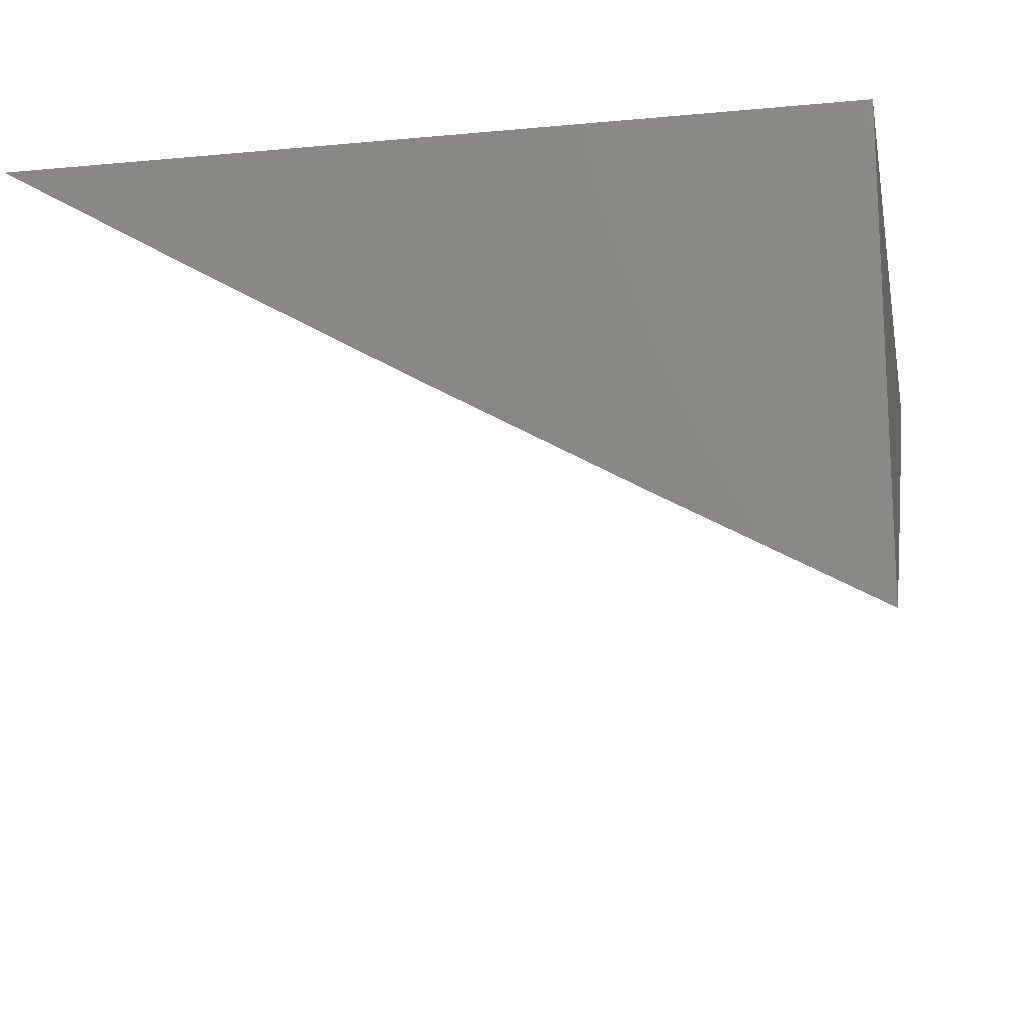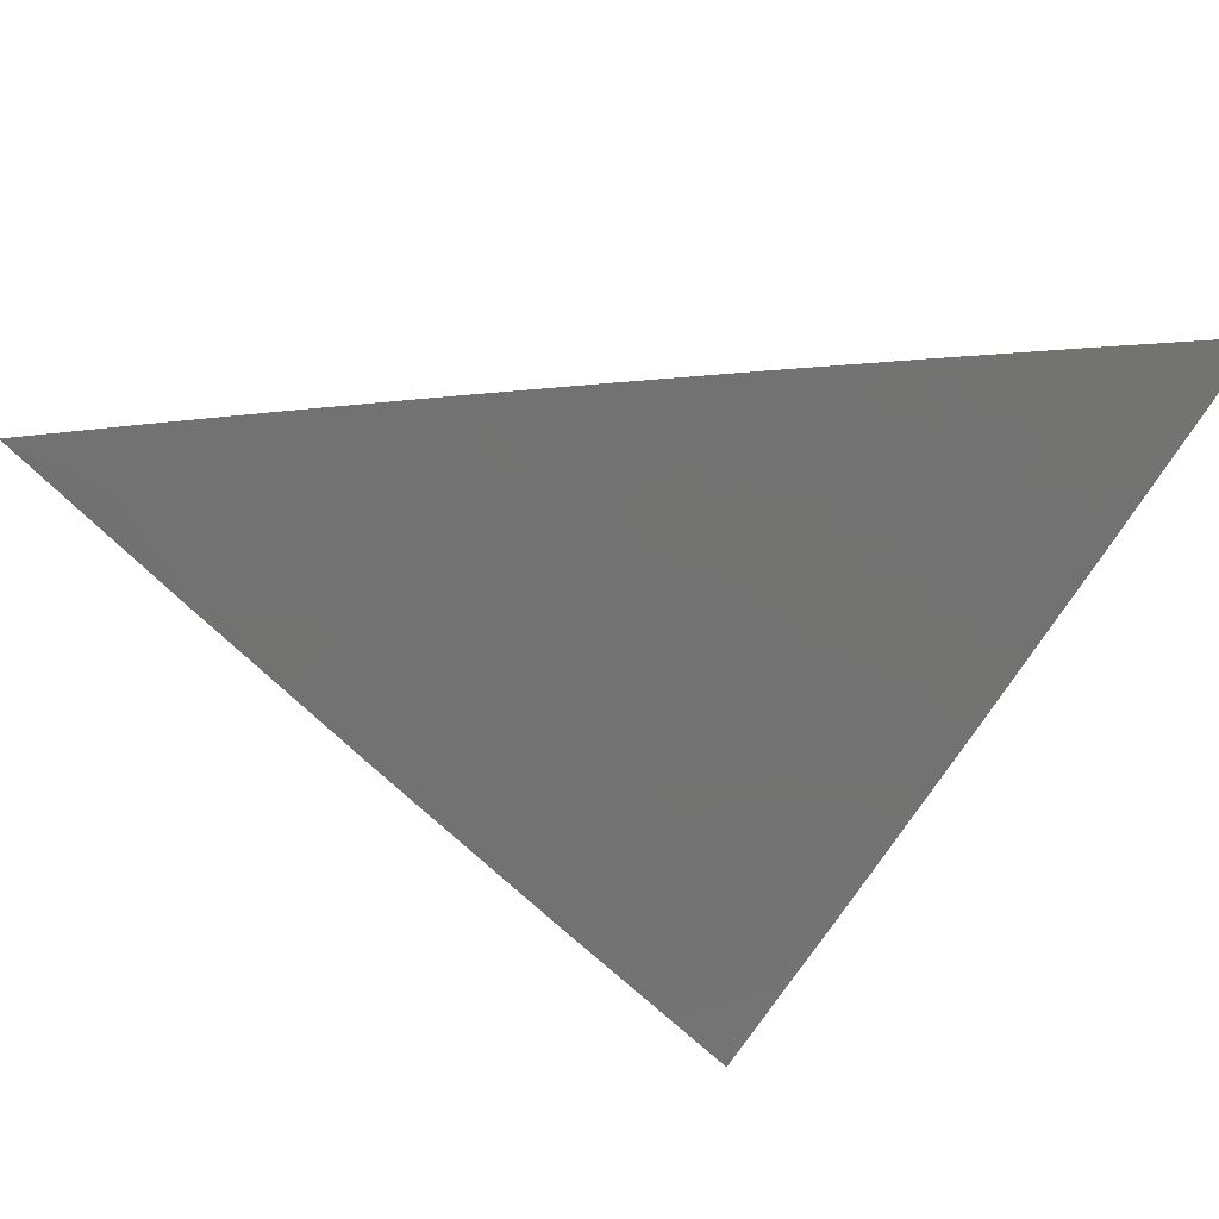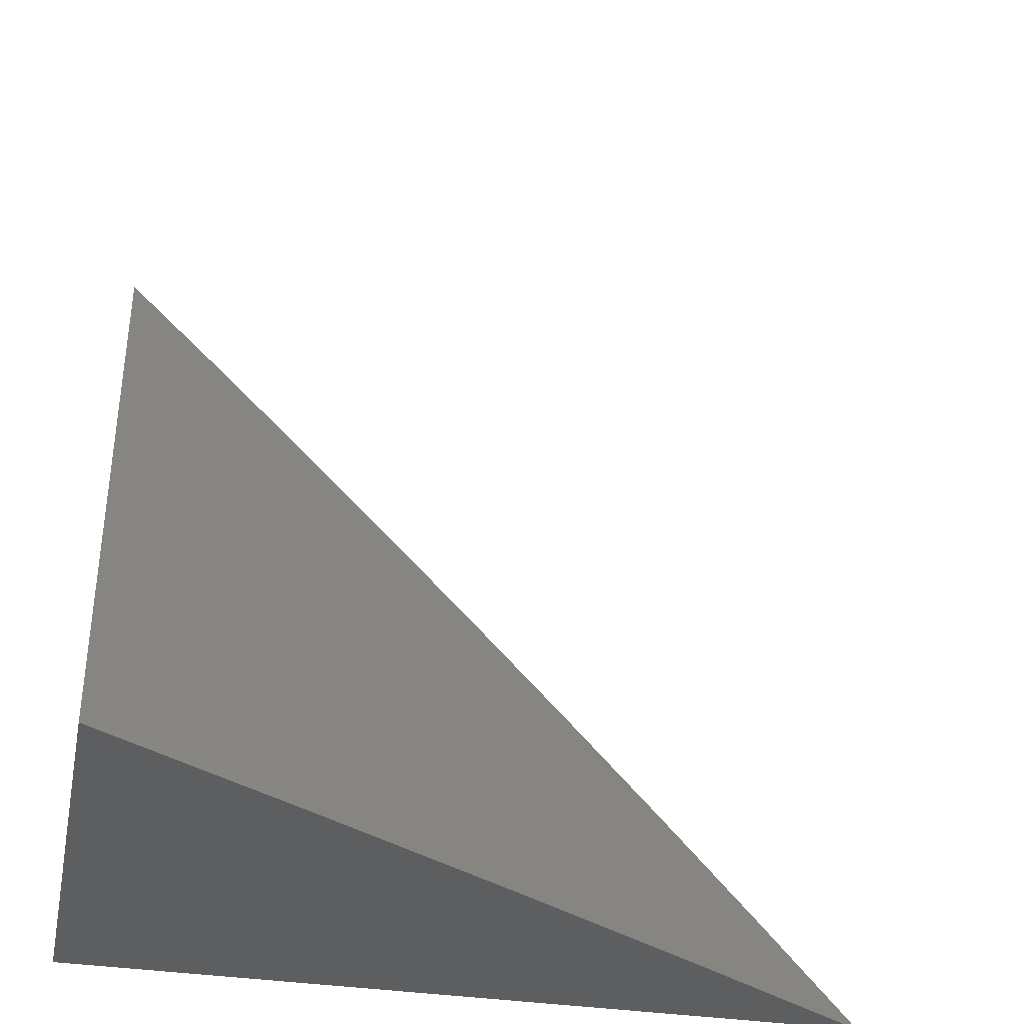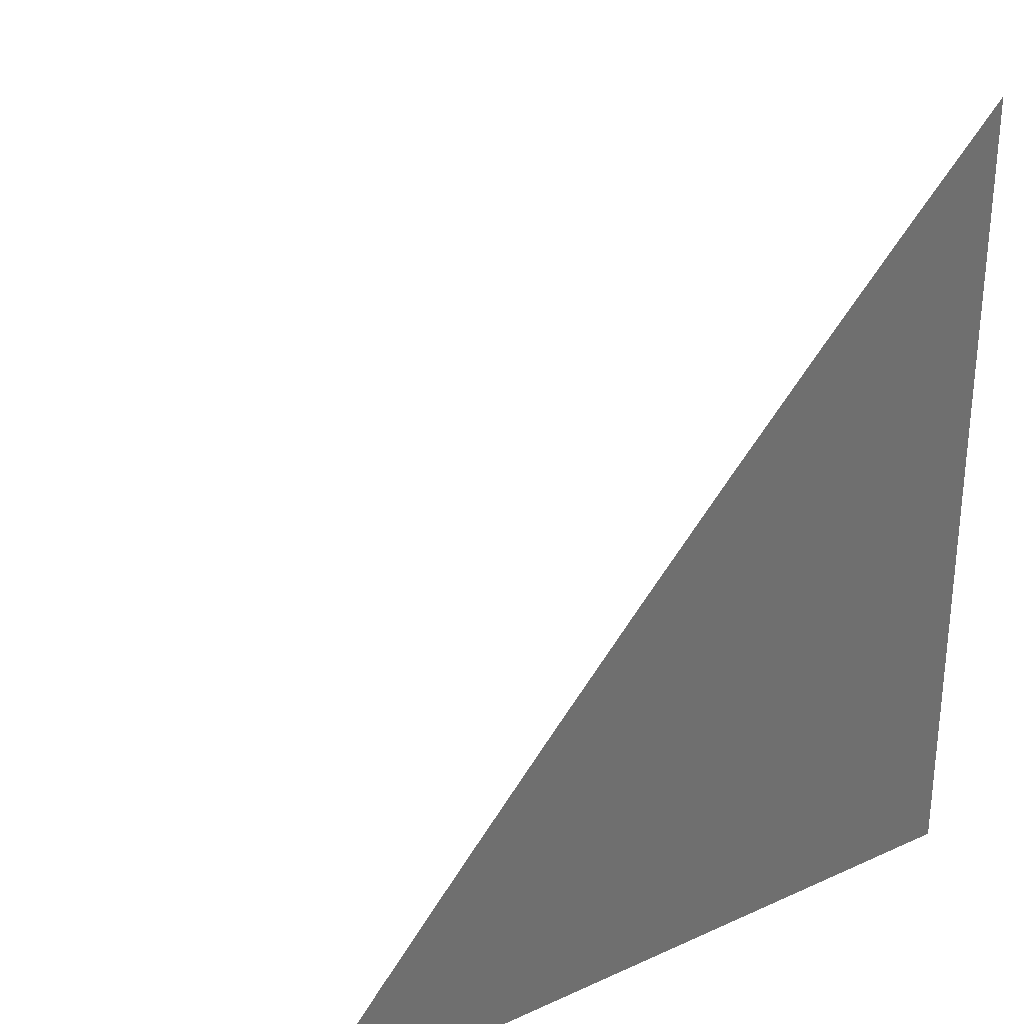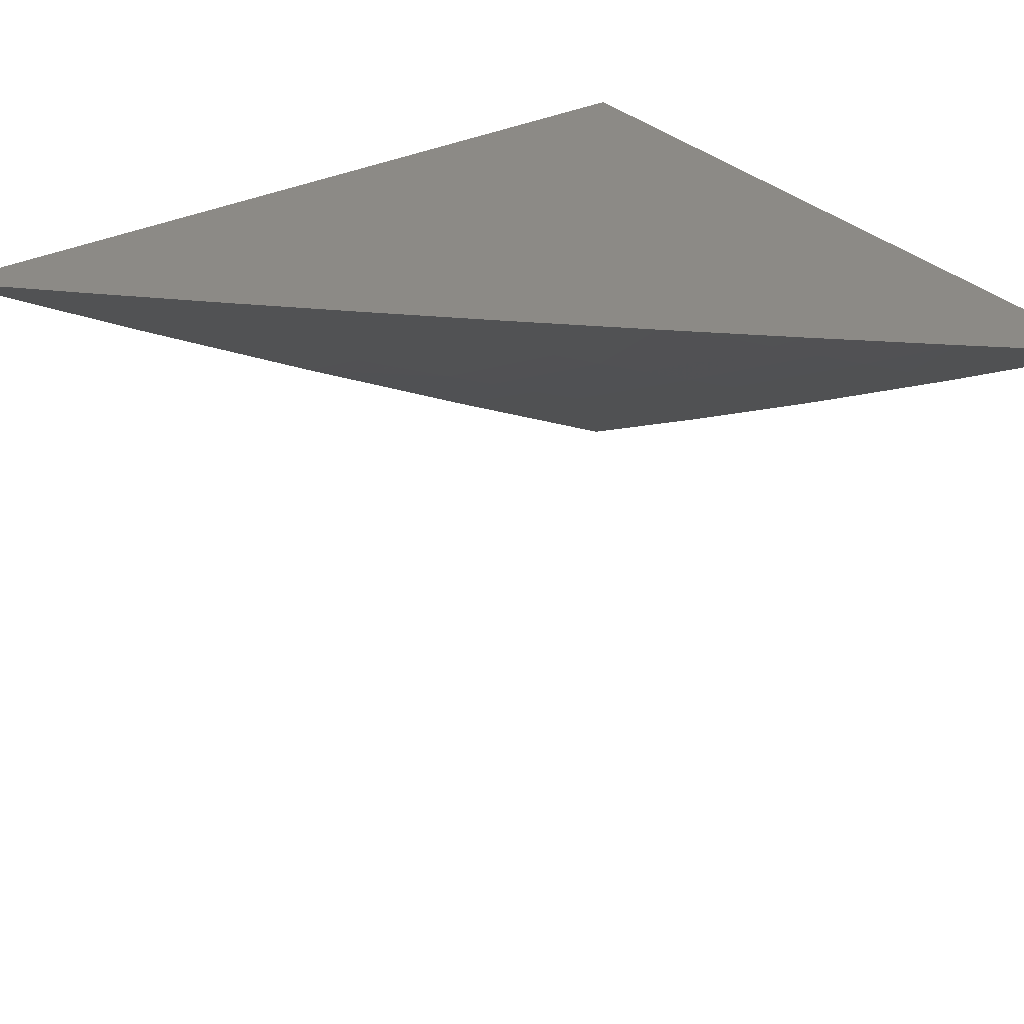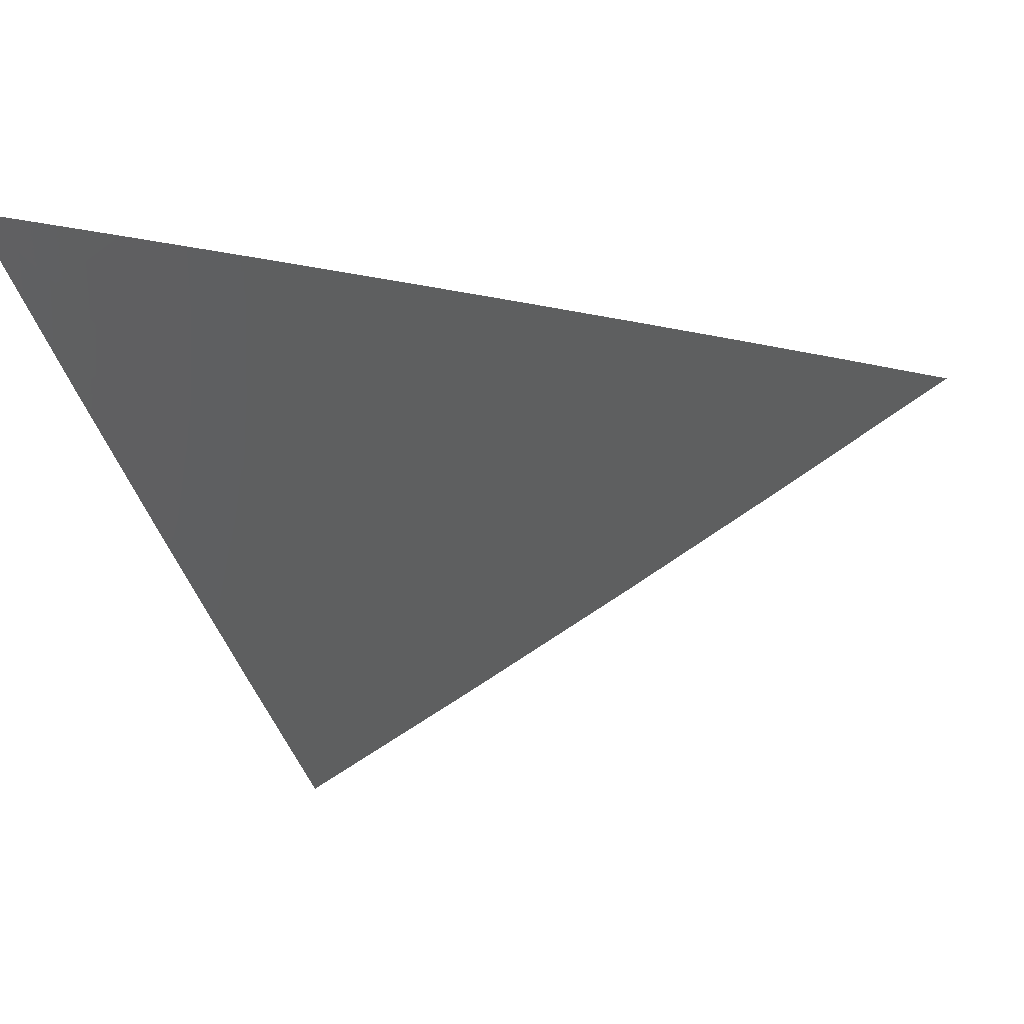
<metadata>
{"format":"stl","ext":"stl","renderer":"f3d","projection":"perspective","resolution":1024,"background":"white","views":[{"elev":-16.6,"azim":-169.2,"up":"+Y"},{"elev":-27.8,"azim":55.2,"up":"+Y"},{"elev":-35.6,"azim":-11.4,"up":"+Z"},{"elev":28.7,"azim":146.0,"up":"+Z"},{"elev":31.5,"azim":54.2,"up":"+Y"},{"elev":-13.4,"azim":18.5,"up":"+Y"}]}
</metadata>
<code>
# stl→obj: 44 verts, 84 faces
v 5.094 -9.16 5
v 5.088 -9.15 5.025
v 5 -9.211 5
v 5.083 -9.141 5.049
v 5 -9.16 5.099
v 5.077 -9.131 5.074
v 5.072 -9.121 5.099
v 5.164 -9.069 5.099
v 5.159 -9.059 5.123
v 5.251 -9.006 5.123
v 5.235 -9 5.151
v 5.281 -9 5.101
v 5.257 -9.016 5.099
v 5.262 -9.025 5.074
v 5.17 -9.078 5.074
v 5.176 -9.088 5.049
v 5.181 -9.098 5.025
v 5.187 -9.108 5
v 5.274 -9.045 5.025
v 5.279 -9.054 5
v 5.327 -9 5.051
v 5.371 -9 5
v 5.268 -9.035 5.049
v 5.153 -9.049 5.148
v 5.189 -9 5.2
v 5.147 -9.039 5.173
v 5.142 -9.029 5.197
v 5.055 -9.091 5.173
v 5.049 -9.081 5.197
v 5 -9.108 5.198
v 5.044 -9.071 5.222
v 5.038 -9.06 5.246
v 5.13 -9.009 5.246
v 5.096 -9 5.298
v 5.143 -9 5.249
v 5.136 -9.019 5.222
v 5.027 -9.04 5.295
v 5.048 -9 5.346
v 5.015 -9.019 5.344
v 5 -9 5.393
v 5 -9.054 5.296
v 5.061 -9.101 5.148
v 5.066 -9.111 5.123
v 5 -9 5
f 1 2 3
f 3 2 4
f 3 4 5
f 5 4 6
f 5 6 7
f 7 6 8
f 7 8 9
f 9 8 10
f 9 10 11
f 11 10 12
f 12 10 13
f 12 13 14
f 14 13 15
f 14 15 16
f 16 15 4
f 16 4 2
f 2 1 17
f 17 1 18
f 17 18 19
f 19 18 20
f 19 20 21
f 21 20 22
f 19 21 23
f 23 21 12
f 23 12 14
f 9 11 24
f 24 11 25
f 24 25 26
f 26 25 27
f 26 27 28
f 28 27 29
f 28 29 30
f 30 29 31
f 30 31 32
f 32 31 33
f 32 33 34
f 34 33 35
f 35 33 36
f 35 36 27
f 27 36 29
f 25 35 27
f 32 34 37
f 37 34 38
f 37 38 39
f 39 38 40
f 39 40 41
f 30 32 41
f 41 32 37
f 41 37 39
f 28 30 42
f 42 30 5
f 42 5 43
f 43 5 7
f 43 7 9
f 16 2 17
f 8 6 15
f 15 6 4
f 26 28 42
f 9 24 43
f 43 24 42
f 24 26 42
f 33 31 36
f 36 31 29
f 19 23 17
f 17 23 16
f 23 14 16
f 10 8 13
f 13 8 15
f 40 38 44
f 44 38 34
f 44 34 35
f 35 25 44
f 44 25 11
f 44 11 12
f 12 21 44
f 44 21 22
f 22 20 44
f 44 20 18
f 44 18 1
f 1 3 44
f 3 5 44
f 44 5 30
f 44 30 41
f 41 40 44

</code>
